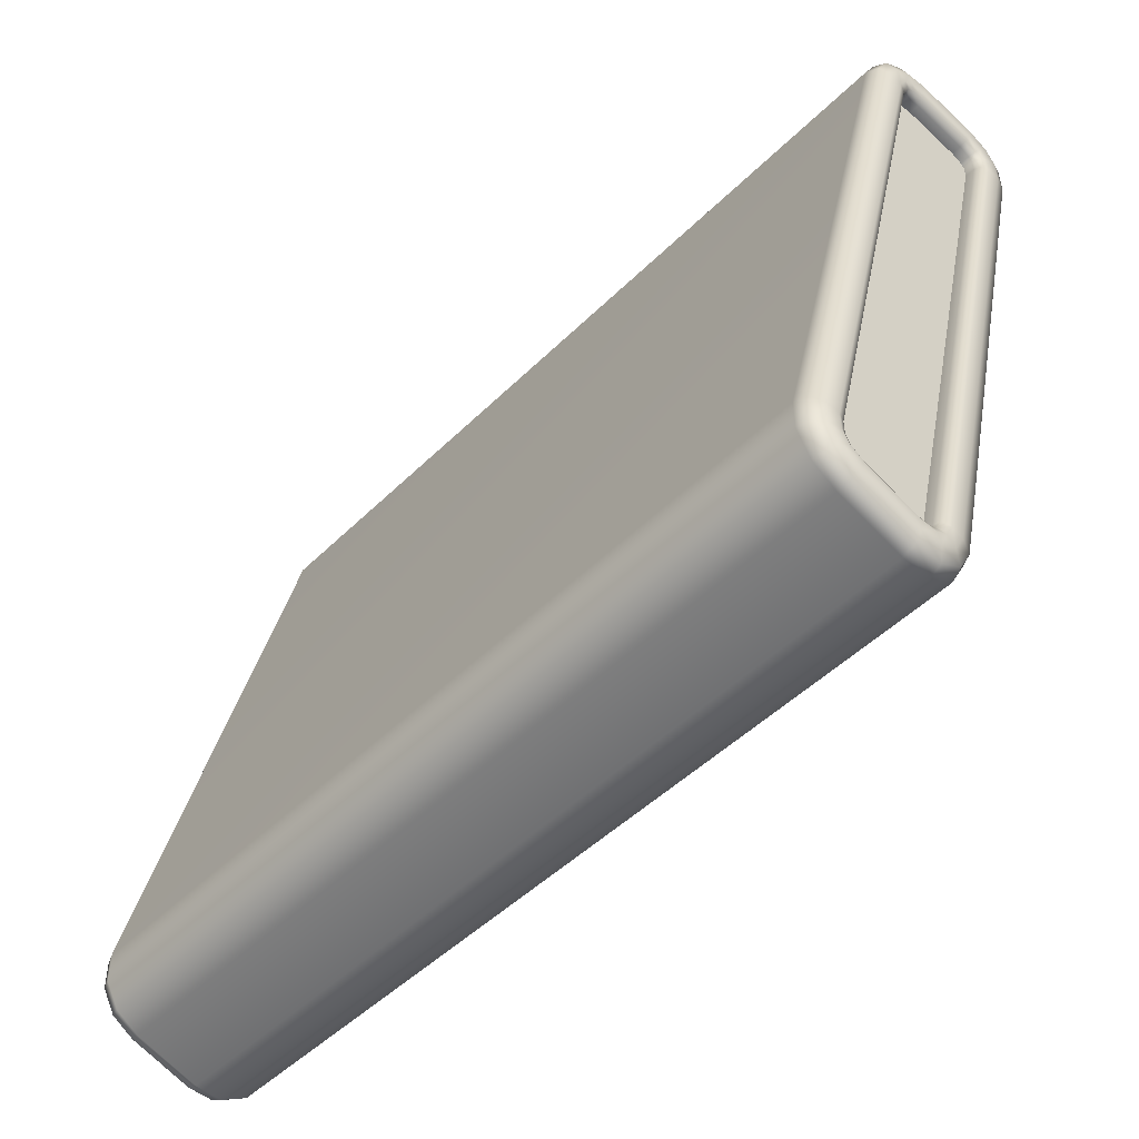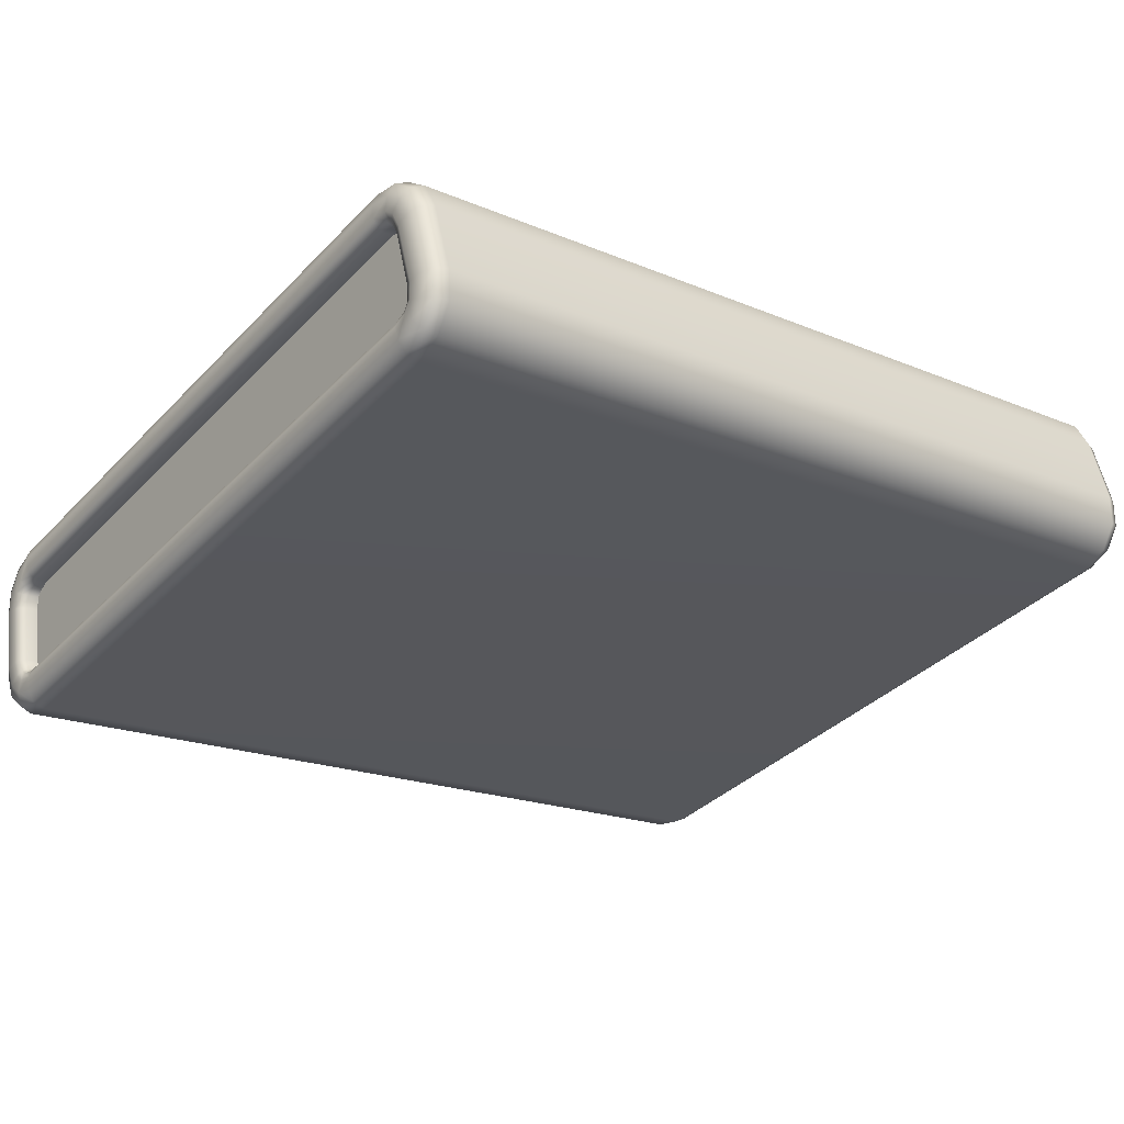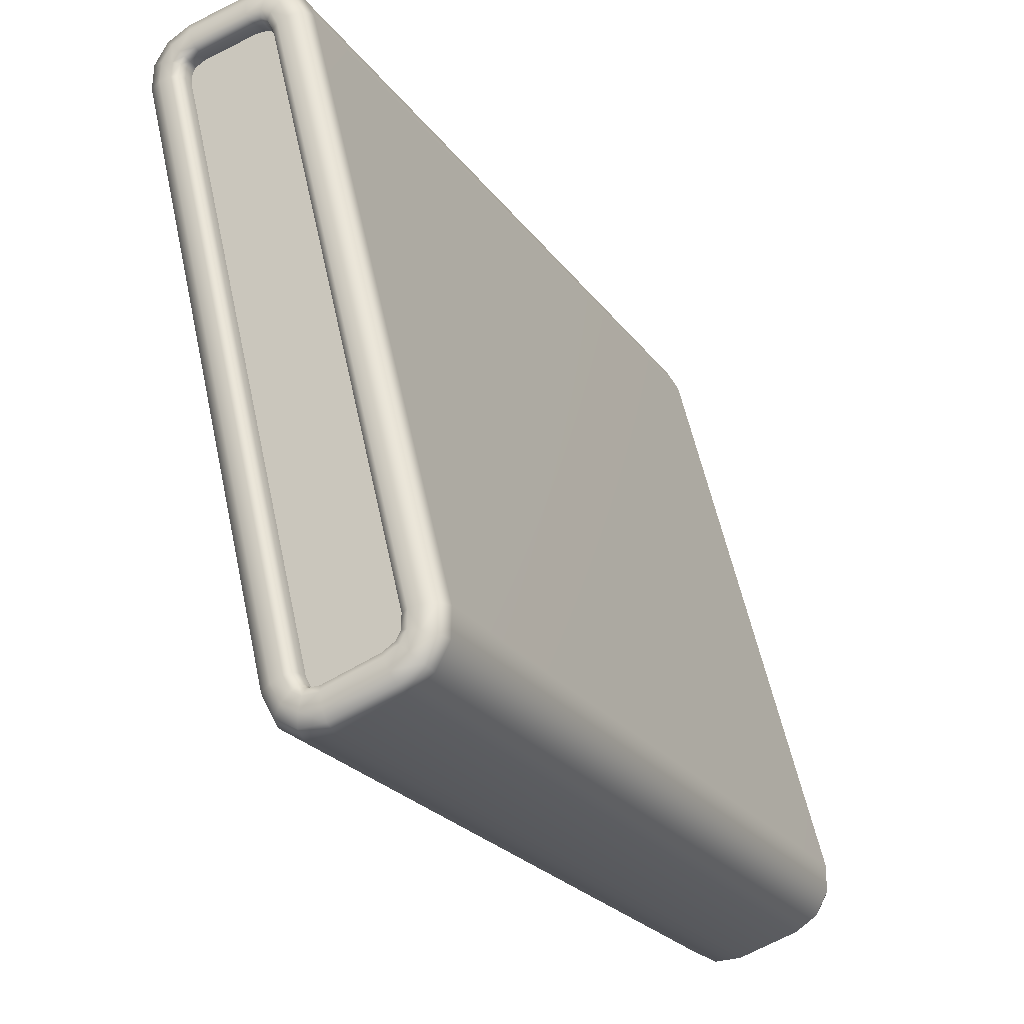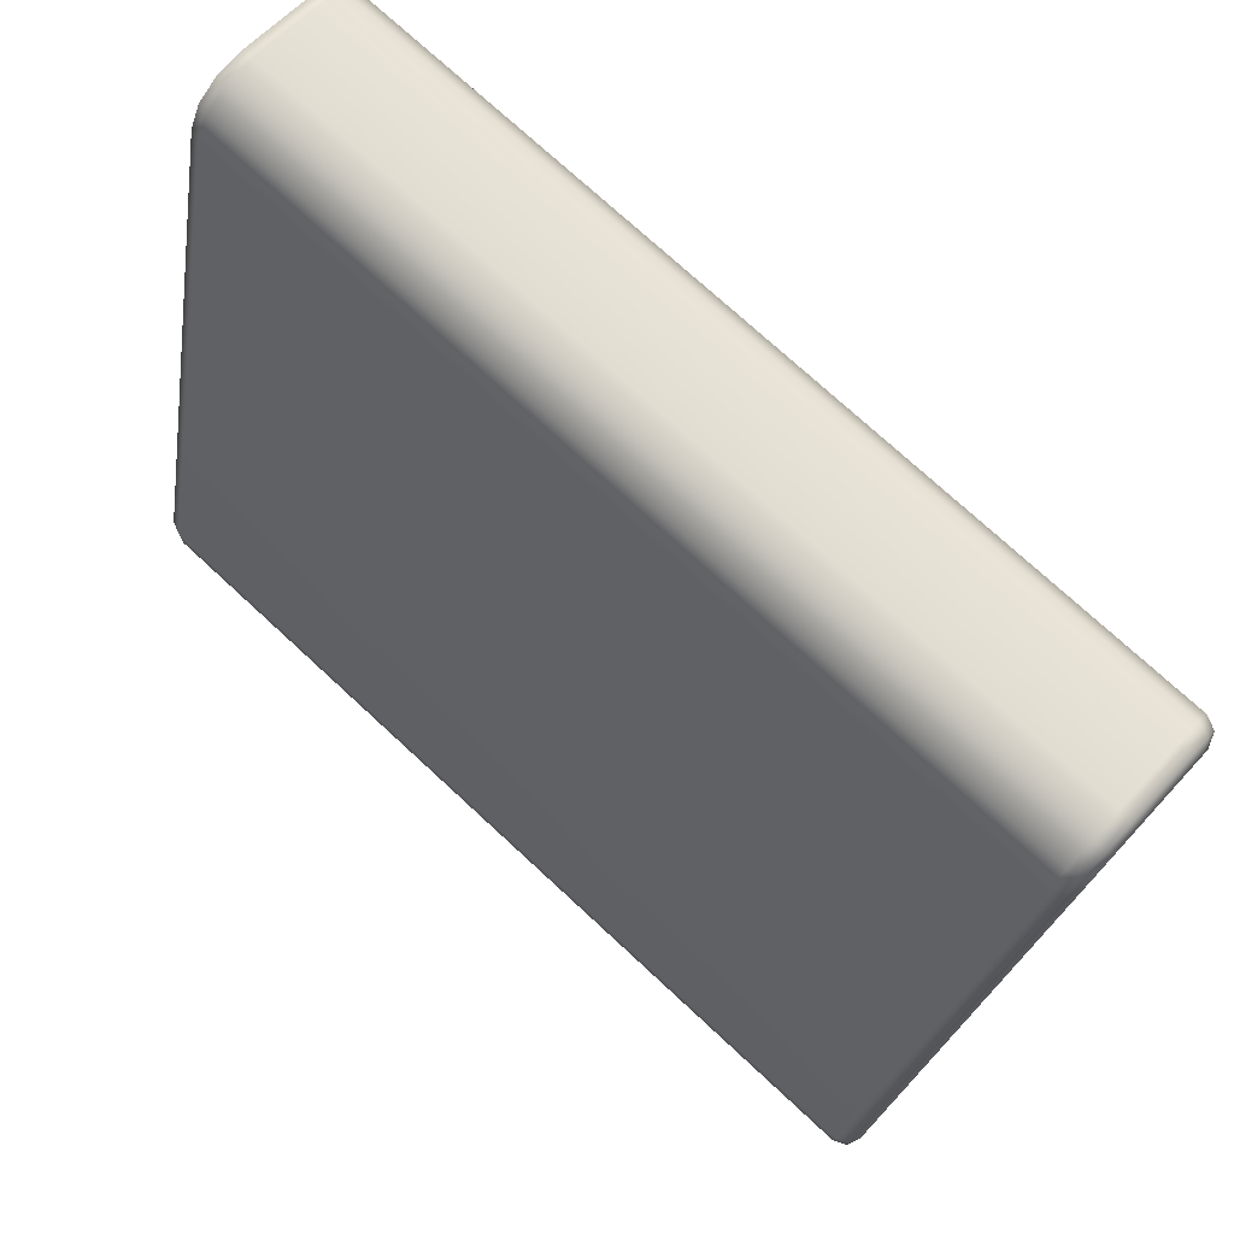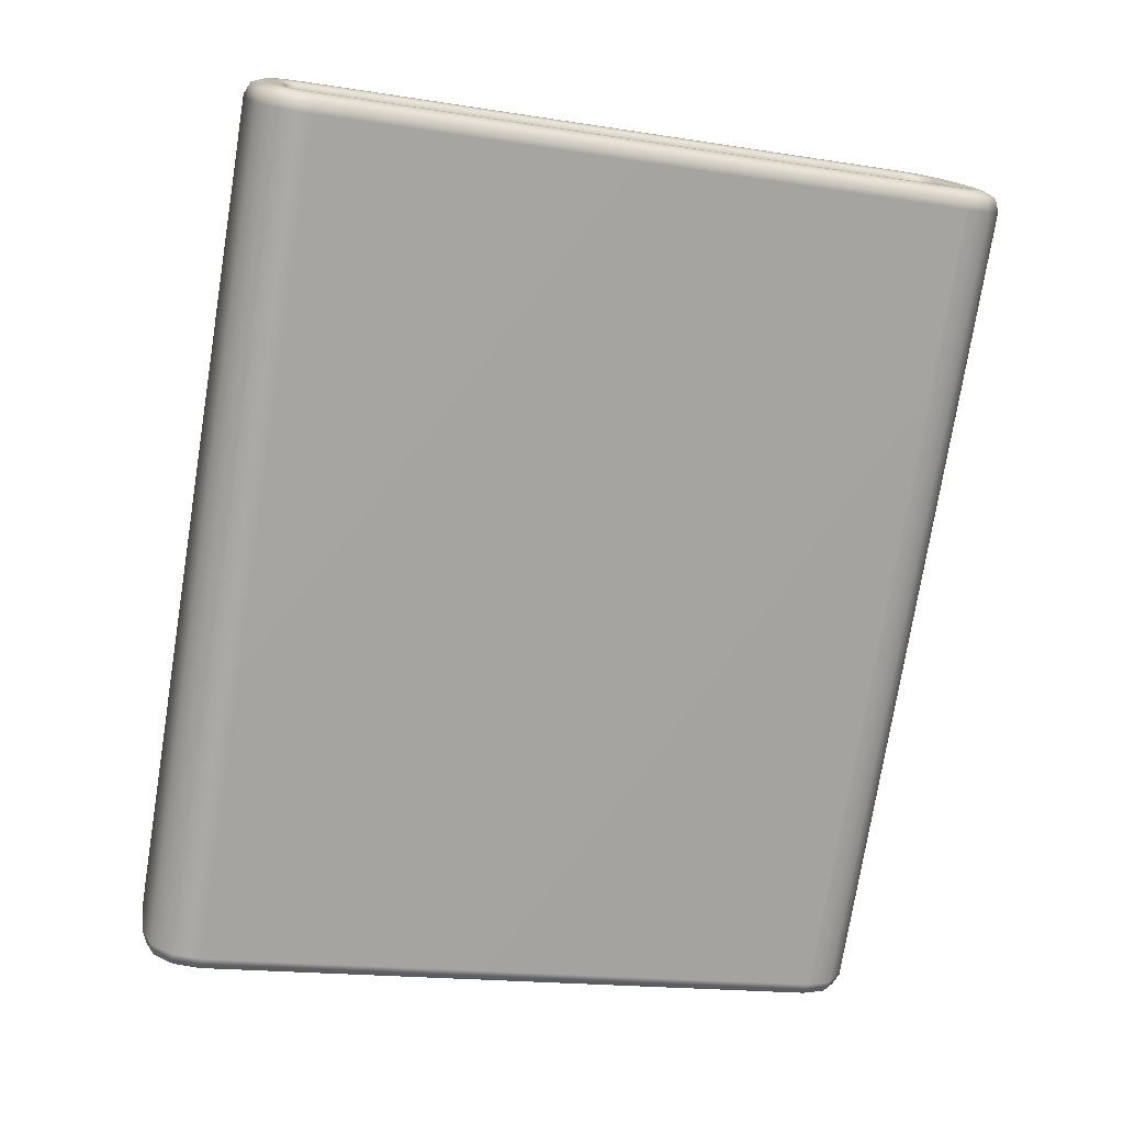
<metadata>
{"format":"obj","ext":"obj","renderer":"f3d","projection":"perspective","resolution":1024,"background":"white","views":[{"elev":-47.7,"azim":-132.2,"up":"+Z"},{"elev":-18.7,"azim":141.0,"up":"+Y"},{"elev":-24.5,"azim":117.4,"up":"+Z"},{"elev":74.0,"azim":-137.2,"up":"+Z"},{"elev":-75.6,"azim":80.8,"up":"+Y"}]}
</metadata>
<code>
g ENV_SY01_G9_Section6_Travelator_Slide_08_MO
v -2.092 0.221 -1.687
v -2.092 0.283 -1.685
v -2.092 0.5585 -1.597
v -2.092 0.6149 -1.562
v -2.092 0.6347 -1.526
v -2.092 0.1917 -1.671
v -2.092 0.1611 -1.617
v -2.092 0.6353 -1.46
v -2.092 -0.6133 1.503
v -2.092 -0.1206 1.585
v -2.092 -0.6115 1.565
v -2.092 -0.1523 1.644
v -2.092 -0.5932 1.593
v -2.092 -0.1863 1.666
v -2.092 -0.5374 1.62
v -2.092 -0.2528 1.671
v 2.092 -0.5933 1.593
v 2.092 -0.5374 1.62
v 2.092 -0.2528 1.671
v 2.092 -0.1864 1.666
v 2.092 -0.6115 1.565
v 2.092 -0.1523 1.644
v 2.092 -0.6133 1.503
v 2.092 -0.1206 1.585
v 2.092 0.1611 -1.617
v 2.092 0.6353 -1.46
v 2.092 0.1917 -1.671
v 2.092 0.6347 -1.526
v 2.092 0.6149 -1.562
v 2.092 0.221 -1.687
v 2.092 0.283 -1.685
v 2.092 0.5585 -1.597
v -2.142 0.1611 -1.617
v -2.092 0.1611 -1.617
v -2.092 -0.6133 1.503
v -2.142 -0.6133 1.503
v -2.092 -0.6115 1.565
v -2.177 -0.628 1.501
v -2.177 0.1474 -1.622
v -2.142 -0.6115 1.565
v -2.092 -0.5932 1.593
v -2.192 -0.6634 1.497
v -2.192 0.1143 -1.636
v -2.192 0.05656 -1.659
v -2.177 -0.626 1.569
v -2.142 -0.5932 1.593
v -2.092 -0.5374 1.62
v -2.192 -0.661 1.58
v -2.192 -0.7252 1.491
v -2.177 -0.6033 1.604
v -2.142 -0.5374 1.62
v -2.092 -0.2528 1.671
v -2.192 -0.6276 1.632
v -2.177 -0.542 1.634
v -2.142 -0.2528 1.671
v -2.092 -0.1863 1.666
v -2.166 -0.788 1.484
v -2.166 -0.002039 -1.682
v -2.192 -0.722 1.599
v -2.192 -0.5529 1.668
v -2.177 -0.2535 1.686
v -2.142 -0.1863 1.666
v -2.092 -0.1523 1.644
v -2.103 -0.814 1.481
v -2.103 -0.02639 -1.692
v 2.103 -0.814 1.481
v 2.103 -0.02639 -1.692
v -2.103 -0.8097 1.626
v -2.192 -0.2554 1.721
v -2.177 -0.1815 1.68
v -2.142 -0.1523 1.644
v -2.092 -0.1206 1.585
v 2.166 -0.788 1.484
v 2.166 -0.002039 -1.682
v -2.192 -0.1699 1.715
v -2.177 -0.1412 1.654
v -2.142 -0.1206 1.585
v -2.092 0.6353 -1.46
v 2.192 -0.7252 1.491
v 2.192 0.05656 -1.659
v 2.192 0.1143 -1.636
v -2.192 -0.1143 1.679
v -2.177 -0.1069 1.591
v -2.142 0.6353 -1.46
v -2.092 0.6347 -1.526
v -2.192 -0.07361 1.603
v -2.177 0.6499 -1.458
v -2.142 0.6348 -1.526
v -2.092 0.6149 -1.562
v -2.192 0.6853 -1.454
v -2.177 0.6494 -1.53
v -2.142 0.6149 -1.562
v -2.092 0.5585 -1.597
v -2.192 0.6846 -1.54
v -2.177 0.6259 -1.572
v -2.142 0.5585 -1.597
v -2.092 0.283 -1.685
v -2.192 0.6524 -1.597
v -2.177 0.5647 -1.611
v -2.142 0.283 -1.685
v -2.092 0.221 -1.687
v -2.192 0.5797 -1.643
v -2.177 0.2856 -1.7
v -2.142 0.221 -1.687
v -2.092 0.1917 -1.671
v -2.192 0.2917 -1.735
v -2.177 0.2175 -1.702
v -2.142 0.1917 -1.671
v -2.092 0.1611 -1.617
v -2.142 0.1611 -1.617
v -2.177 0.1474 -1.622
v -2.177 0.181 -1.682
v -2.192 0.1143 -1.636
v -2.192 0.2089 -1.738
v -2.192 0.1551 -1.708
v -2.192 0.1101 -1.753
v -2.192 0.05656 -1.659
v -2.166 -0.002039 -1.682
v -2.192 0.1939 -1.8
v -2.166 0.06438 -1.799
v -2.103 -0.02639 -1.692
v -2.192 0.3024 -1.796
v -2.166 0.1787 -1.863
v -2.103 0.04539 -1.818
v -2.192 0.6058 -1.699
v -2.166 0.3132 -1.858
v -2.192 0.6984 -1.641
v 2.103 0.04539 -1.818
v 2.103 -0.02639 -1.692
v 2.166 -0.002039 -1.682
v -2.103 0.1723 -1.889
v -2.166 0.6323 -1.756
v -2.192 0.746 -1.556
v 2.166 0.06438 -1.799
v 2.192 0.05656 -1.659
v 2.103 0.1723 -1.889
v -2.103 0.3177 -1.884
v -2.166 0.7452 -1.686
v -2.192 0.7469 -1.447
v 2.103 0.3177 -1.884
v -2.103 0.6433 -1.78
v 2.166 0.1787 -1.863
v -2.166 0.8085 -1.572
v -2.192 -0.01582 1.626
v -2.103 0.7646 -1.704
v -2.166 0.8095 -1.439
v -2.192 -0.06766 1.722
v 2.192 0.1101 -1.753
v -2.103 0.8344 -1.579
v -2.166 0.04304 1.649
v -2.192 -0.1497 1.775
v 2.192 0.1551 -1.708
v 2.192 0.1143 -1.636
v 2.177 0.1474 -1.622
v 2.177 0.181 -1.682
v 2.142 0.1611 -1.617
v 2.192 0.2089 -1.738
v -2.103 0.8355 -1.436
v -2.166 -0.02017 1.766
v -2.103 0.06739 1.658
v 2.103 0.8355 -1.436
v 2.192 0.1939 -1.8
v 2.103 0.8343 -1.579
v 2.166 0.3132 -1.858
v 2.103 0.7646 -1.704
v 2.103 0.6433 -1.78
v 2.166 0.6323 -1.756
v 2.192 0.3024 -1.796
v 2.192 0.2917 -1.735
v 2.166 0.7452 -1.686
v 2.192 0.6058 -1.699
v 2.166 0.8085 -1.572
v 2.177 0.2175 -1.702
v 2.192 0.5797 -1.643
v 2.192 0.6984 -1.641
v 2.142 0.1917 -1.671
v 2.177 0.2856 -1.7
v 2.192 0.6524 -1.597
v 2.092 0.1917 -1.671
v 2.092 0.1611 -1.617
v 2.092 0.221 -1.687
v 2.142 0.221 -1.687
v 2.092 0.283 -1.685
v 2.142 0.283 -1.685
v 2.092 0.5585 -1.597
v 2.177 0.5647 -1.611
v 2.142 0.5585 -1.597
v 2.092 0.6149 -1.562
v 2.177 0.6259 -1.572
v 2.142 0.6149 -1.562
v 2.092 0.6347 -1.526
v 2.192 0.6846 -1.54
v 2.142 0.6347 -1.526
v 2.092 0.6353 -1.46
v 2.177 0.6494 -1.53
v 2.192 0.746 -1.556
v 2.142 0.6353 -1.46
v 2.092 -0.1206 1.585
v 2.177 0.6499 -1.458
v 2.192 0.6853 -1.454
v 2.166 0.8095 -1.439
v 2.142 -0.1206 1.585
v 2.092 -0.1523 1.644
v 2.177 -0.1069 1.591
v 2.192 -0.07368 1.603
v 2.192 0.7469 -1.447
v 2.103 0.06739 1.658
v 2.142 -0.1523 1.644
v 2.092 -0.1864 1.666
v 2.177 -0.1412 1.654
v 2.166 0.04298 1.649
v 2.192 -0.1143 1.679
v 2.192 -0.01582 1.626
v 2.103 -0.0005007 1.784
v 2.142 -0.1864 1.666
v 2.092 -0.2528 1.671
v 2.177 -0.1816 1.68
v 2.166 -0.02017 1.766
v 2.192 -0.1699 1.715
v 2.192 -0.06766 1.722
v -2.103 -0.0005007 1.784
v 2.142 -0.2528 1.671
v 2.092 -0.5374 1.62
v 2.177 -0.2536 1.686
v 2.103 -0.1206 1.862
v 2.166 -0.1291 1.836
v 2.192 -0.2555 1.721
v 2.192 -0.1497 1.775
v -2.166 -0.1291 1.836
v -2.103 -0.1206 1.862
v 2.103 -0.2634 1.872
v 2.166 -0.262 1.846
v 2.192 -0.2587 1.783
v 2.192 -0.553 1.668
v -2.192 -0.2587 1.783
v -2.166 -0.262 1.846
v -2.192 -0.5721 1.727
v -2.103 -0.2634 1.872
v -2.192 -0.6699 1.68
v -2.166 -0.5917 1.787
v -2.103 -0.5998 1.812
v -2.166 -0.7129 1.728
v -2.166 -0.784 1.618
v -2.103 -0.7307 1.748
v 2.103 -0.5998 1.812
v 2.103 -0.8098 1.626
v 2.103 -0.7307 1.749
v 2.166 -0.5917 1.787
v 2.166 -0.784 1.618
v 2.166 -0.7129 1.728
v 2.192 -0.5722 1.727
v 2.192 -0.722 1.599
v 2.192 -0.6699 1.68
v 2.192 -0.6276 1.632
v 2.192 -0.6635 1.497
v 2.192 -0.661 1.58
v 2.177 -0.542 1.634
v 2.177 -0.628 1.501
v 2.177 0.1474 -1.622
v 2.177 -0.6033 1.604
v 2.142 -0.5374 1.62
v 2.092 -0.5933 1.593
v 2.177 -0.626 1.569
v 2.142 -0.5933 1.593
v 2.092 -0.6115 1.565
v 2.142 -0.6115 1.565
v 2.092 -0.6133 1.503
v 2.142 -0.6133 1.503
v 2.092 0.1611 -1.617
v 2.142 0.1611 -1.617
g ENV_SY01_G9_Section6_Travelator_Slide_08_MO_0
f 3 2 1
f 4 3 1
f 5 4 1
f 6 5 1
f 6 7 5
f 7 8 5
f 7 9 8
f 9 10 8
f 9 11 10
f 11 12 10
f 11 13 12
f 13 14 12
f 13 15 14
f 15 16 14
f 19 18 17
f 20 19 17
f 20 17 21
f 22 20 21
f 22 21 23
f 24 22 23
f 24 23 25
f 26 24 25
f 26 25 27
f 28 26 27
f 29 28 27
f 30 29 27
f 30 31 29
f 31 32 29
g ENV_SY01_G9_Section6_Travelator_Slide_08_MO_1
f 35 34 33
f 36 35 33
f 37 35 36
f 38 36 33
f 39 38 33
f 40 37 36
f 41 37 40
f 42 38 39
f 43 42 39
f 42 43 44
f 38 45 36
f 45 40 36
f 46 41 40
f 47 41 46
f 42 48 38
f 48 45 38
f 49 42 44
f 48 42 49
f 45 50 40
f 50 46 40
f 51 47 46
f 52 47 51
f 48 53 45
f 53 50 45
f 50 54 46
f 54 51 46
f 55 52 51
f 56 52 55
f 49 44 57
f 44 58 57
f 59 48 49
f 53 48 59
f 53 60 50
f 60 54 50
f 54 61 51
f 61 55 51
f 62 56 55
f 63 56 62
f 57 58 64
f 58 65 64
f 64 65 66
f 65 67 66
f 64 68 57
f 64 66 68
f 60 69 54
f 69 61 54
f 61 70 55
f 70 62 55
f 71 63 62
f 72 63 71
f 66 67 73
f 67 74 73
f 69 75 61
f 75 70 61
f 70 76 62
f 76 71 62
f 77 72 71
f 78 72 77
f 73 74 79
f 74 80 79
f 80 81 79
f 75 82 70
f 82 76 70
f 76 83 71
f 83 77 71
f 84 78 77
f 85 78 84
f 82 86 76
f 86 83 76
f 83 87 77
f 87 84 77
f 88 85 84
f 89 85 88
f 86 90 83
f 90 87 83
f 87 91 84
f 91 88 84
f 92 89 88
f 93 89 92
f 90 94 87
f 94 91 87
f 91 95 88
f 95 92 88
f 96 93 92
f 97 93 96
f 94 98 91
f 98 95 91
f 95 99 92
f 99 96 92
f 100 97 96
f 101 97 100
f 98 102 95
f 102 99 95
f 99 103 96
f 103 100 96
f 104 101 100
f 105 101 104
f 102 106 99
f 106 103 99
f 100 103 107
f 104 100 107
f 108 105 104
f 109 105 108
f 110 109 108
f 111 110 108
f 108 104 112
f 112 111 108
f 104 107 112
f 113 111 112
f 107 103 114
f 103 106 114
f 112 107 115
f 115 113 112
f 107 114 115
f 113 115 116
f 117 113 116
f 117 116 118
f 115 114 119
f 116 115 119
f 116 120 118
f 116 119 120
f 118 120 121
f 114 106 122
f 119 114 122
f 119 123 120
f 123 119 122
f 120 124 121
f 120 123 124
f 122 106 125
f 106 102 125
f 126 123 122
f 126 122 125
f 125 102 127
f 102 98 127
f 124 128 121
f 128 129 121
f 129 128 130
f 123 131 124
f 131 123 126
f 132 126 125
f 125 127 132
f 127 98 133
f 98 94 133
f 128 134 130
f 130 134 135
f 136 128 124
f 131 136 124
f 128 136 134
f 137 131 126
f 137 126 132
f 127 138 132
f 127 133 138
f 133 94 139
f 94 90 139
f 140 136 131
f 137 140 131
f 141 137 132
f 132 138 141
f 137 141 140
f 136 142 134
f 142 136 140
f 133 143 138
f 143 133 139
f 139 90 144
f 90 86 144
f 138 145 141
f 138 143 145
f 146 143 139
f 139 144 146
f 144 86 147
f 86 82 147
f 134 142 148
f 134 148 135
f 143 149 145
f 149 143 146
f 144 150 146
f 144 147 150
f 147 82 151
f 82 75 151
f 148 152 135
f 152 153 135
f 154 153 152
f 155 154 152
f 156 154 155
f 157 152 148
f 155 152 157
f 158 149 146
f 146 150 158
f 147 159 150
f 147 151 159
f 150 160 158
f 150 159 160
f 158 161 149
f 158 160 161
f 162 157 148
f 142 162 148
f 161 163 149
f 149 163 145
f 162 142 164
f 164 142 140
f 163 165 145
f 145 165 141
f 141 166 140
f 164 140 166
f 165 166 141
f 167 164 166
f 166 165 167
f 168 162 164
f 168 164 167
f 169 157 162
f 168 169 162
f 165 163 170
f 165 170 167
f 171 168 167
f 167 170 171
f 163 172 170
f 172 163 161
f 157 169 173
f 173 155 157
f 174 169 168
f 171 174 168
f 170 175 171
f 170 172 175
f 176 155 173
f 176 156 155
f 169 177 173
f 169 174 177
f 178 174 171
f 175 178 171
f 176 179 156
f 179 180 156
f 181 179 176
f 182 176 173
f 182 181 176
f 173 177 182
f 183 181 182
f 184 183 182
f 177 184 182
f 185 183 184
f 174 186 177
f 177 186 184
f 174 178 186
f 187 185 184
f 186 187 184
f 188 185 187
f 178 189 186
f 186 189 187
f 190 188 187
f 189 190 187
f 191 188 190
f 178 192 189
f 192 178 175
f 193 191 190
f 194 191 193
f 189 195 190
f 192 195 189
f 195 193 190
f 196 192 175
f 172 196 175
f 197 194 193
f 198 194 197
f 195 199 193
f 199 197 193
f 192 200 195
f 200 192 196
f 200 199 195
f 196 172 201
f 201 172 161
f 202 198 197
f 203 198 202
f 199 204 197
f 204 202 197
f 200 205 199
f 205 204 199
f 206 200 196
f 206 196 201
f 205 200 206
f 161 207 201
f 160 207 161
f 208 203 202
f 209 203 208
f 204 210 202
f 210 208 202
f 201 211 206
f 207 211 201
f 205 212 204
f 212 210 204
f 213 205 206
f 211 213 206
f 212 205 213
f 214 207 160
f 207 214 211
f 215 209 208
f 216 209 215
f 210 217 208
f 217 215 208
f 211 218 213
f 214 218 211
f 212 219 210
f 219 217 210
f 220 212 213
f 218 220 213
f 219 212 220
f 221 214 160
f 159 221 160
f 222 216 215
f 223 216 222
f 217 224 215
f 224 222 215
f 214 225 218
f 225 214 221
f 218 226 220
f 225 226 218
f 219 227 217
f 227 224 217
f 228 219 220
f 226 228 220
f 227 219 228
f 159 229 221
f 151 229 159
f 230 225 221
f 229 230 221
f 226 225 231
f 231 225 230
f 228 226 232
f 232 226 231
f 233 227 228
f 233 228 232
f 227 234 224
f 234 227 233
f 229 151 235
f 151 75 235
f 75 69 235
f 230 229 236
f 236 229 235
f 235 69 237
f 235 237 236
f 69 60 237
f 238 230 236
f 238 231 230
f 237 60 239
f 60 53 239
f 239 53 59
f 237 240 236
f 236 240 238
f 237 239 240
f 238 241 231
f 240 241 238
f 239 242 240
f 239 59 242
f 240 242 241
f 59 243 242
f 243 59 49
f 57 243 49
f 68 243 57
f 242 243 244
f 243 68 244
f 242 244 241
f 241 245 231
f 231 245 232
f 68 246 244
f 66 246 68
f 244 247 241
f 247 245 241
f 246 247 244
f 245 248 232
f 245 247 248
f 232 248 233
f 249 246 66
f 73 249 66
f 247 246 250
f 247 250 248
f 246 249 250
f 248 251 233
f 248 250 251
f 251 234 233
f 252 249 73
f 79 252 73
f 250 249 253
f 250 253 251
f 249 252 253
f 254 234 251
f 253 254 251
f 79 255 252
f 81 255 79
f 252 256 253
f 256 254 253
f 255 256 252
f 234 254 257
f 234 257 224
f 224 257 222
f 255 81 258
f 81 259 258
f 254 256 260
f 254 260 257
f 257 261 222
f 257 260 261
f 261 223 222
f 262 223 261
f 256 255 263
f 256 263 260
f 255 258 263
f 264 262 261
f 260 264 261
f 260 263 264
f 265 262 264
f 263 266 264
f 266 265 264
f 263 258 266
f 267 265 266
f 258 268 266
f 268 267 266
f 258 259 268
f 269 267 268
f 259 270 268
f 270 269 268

</code>
